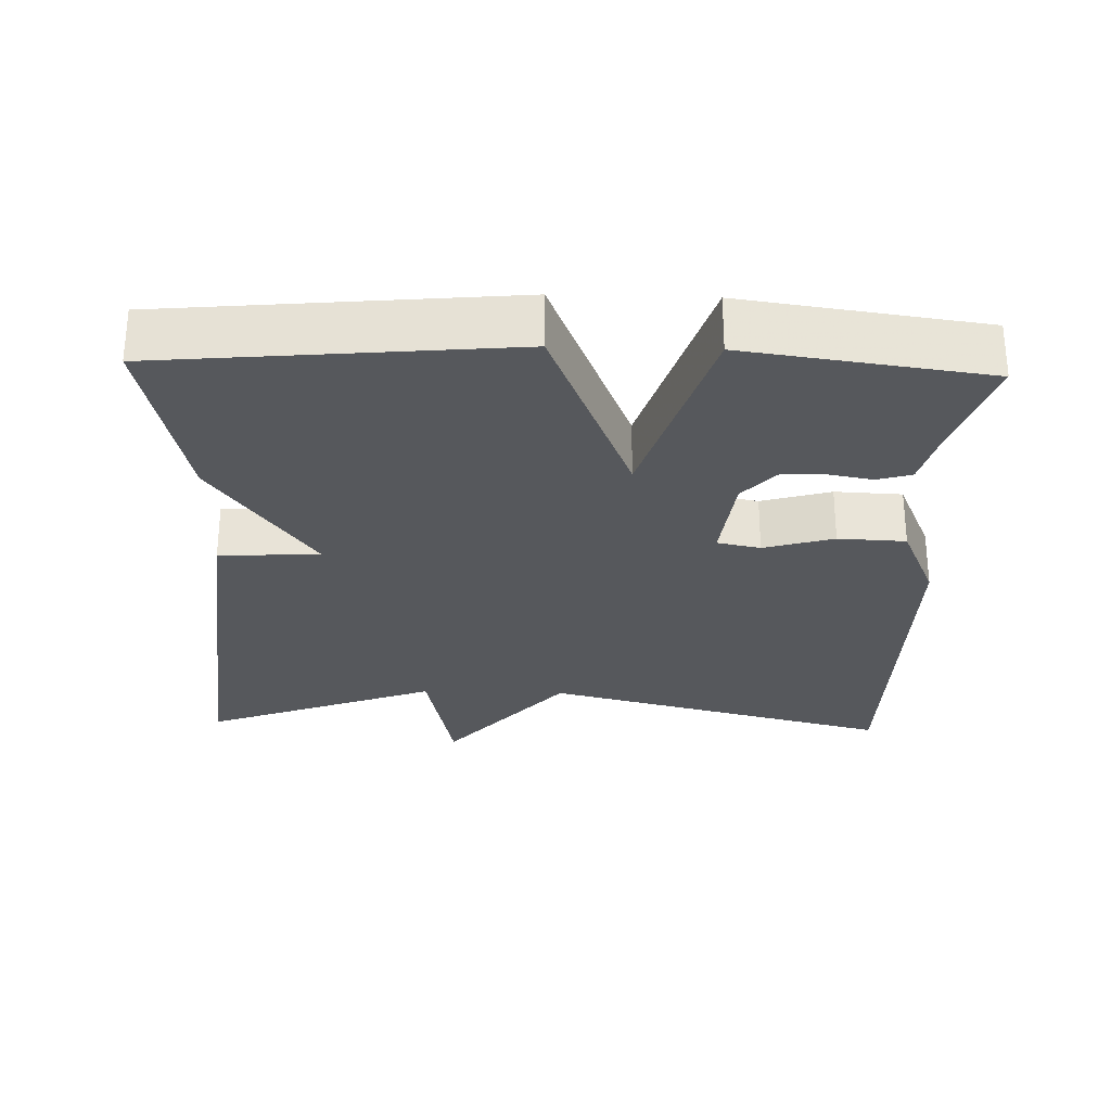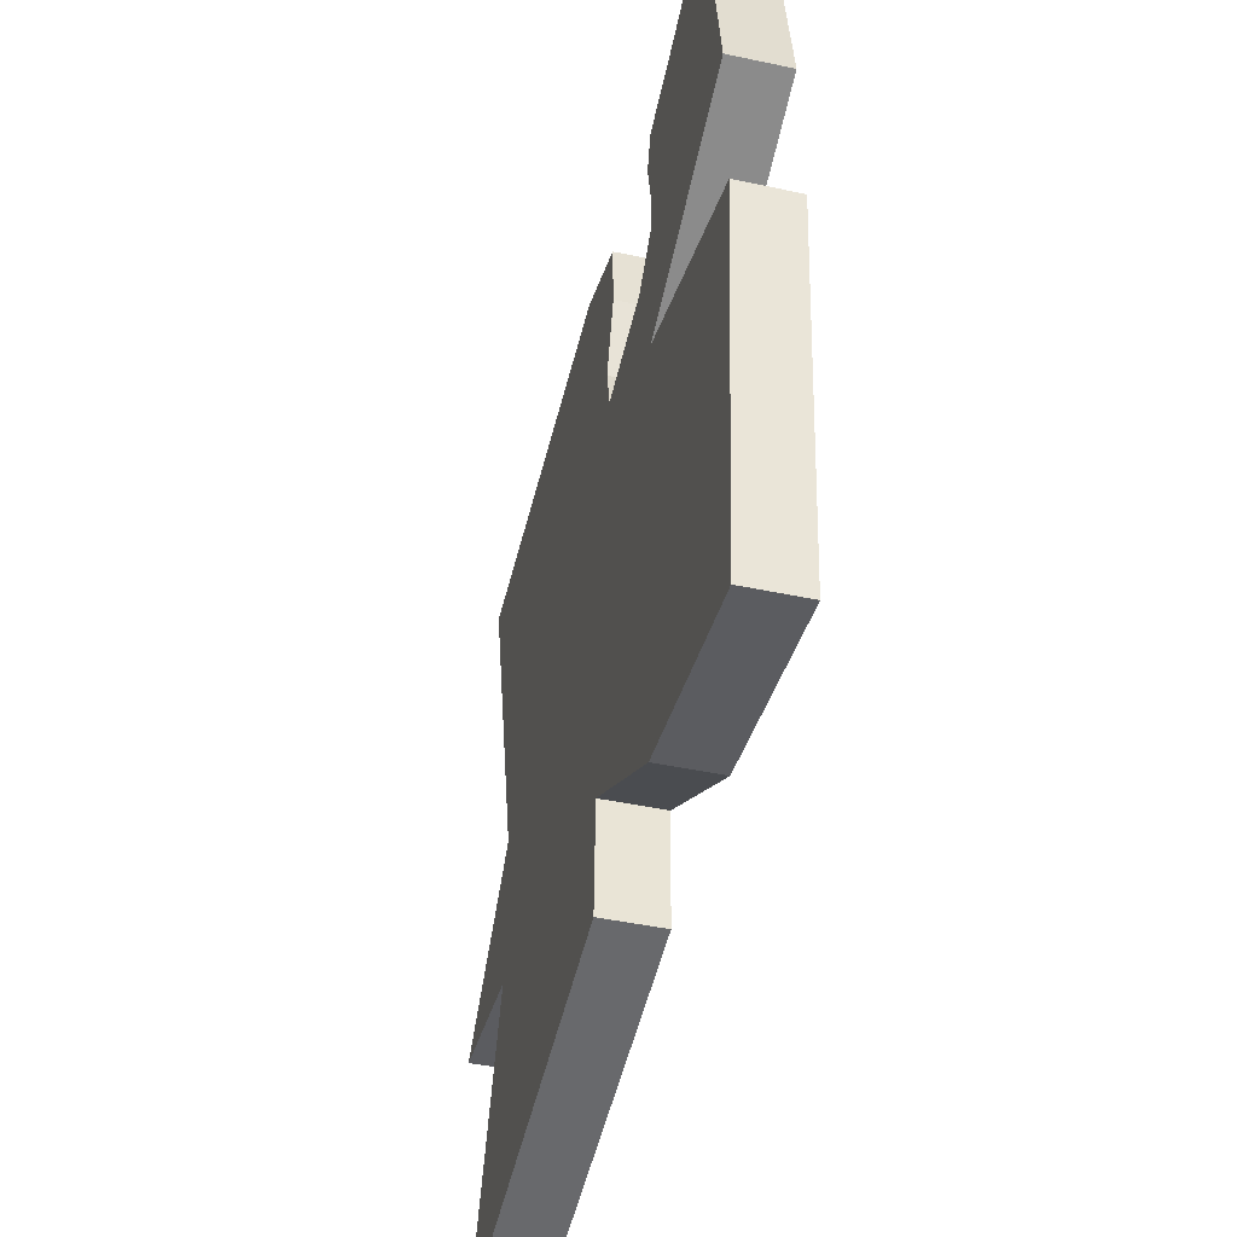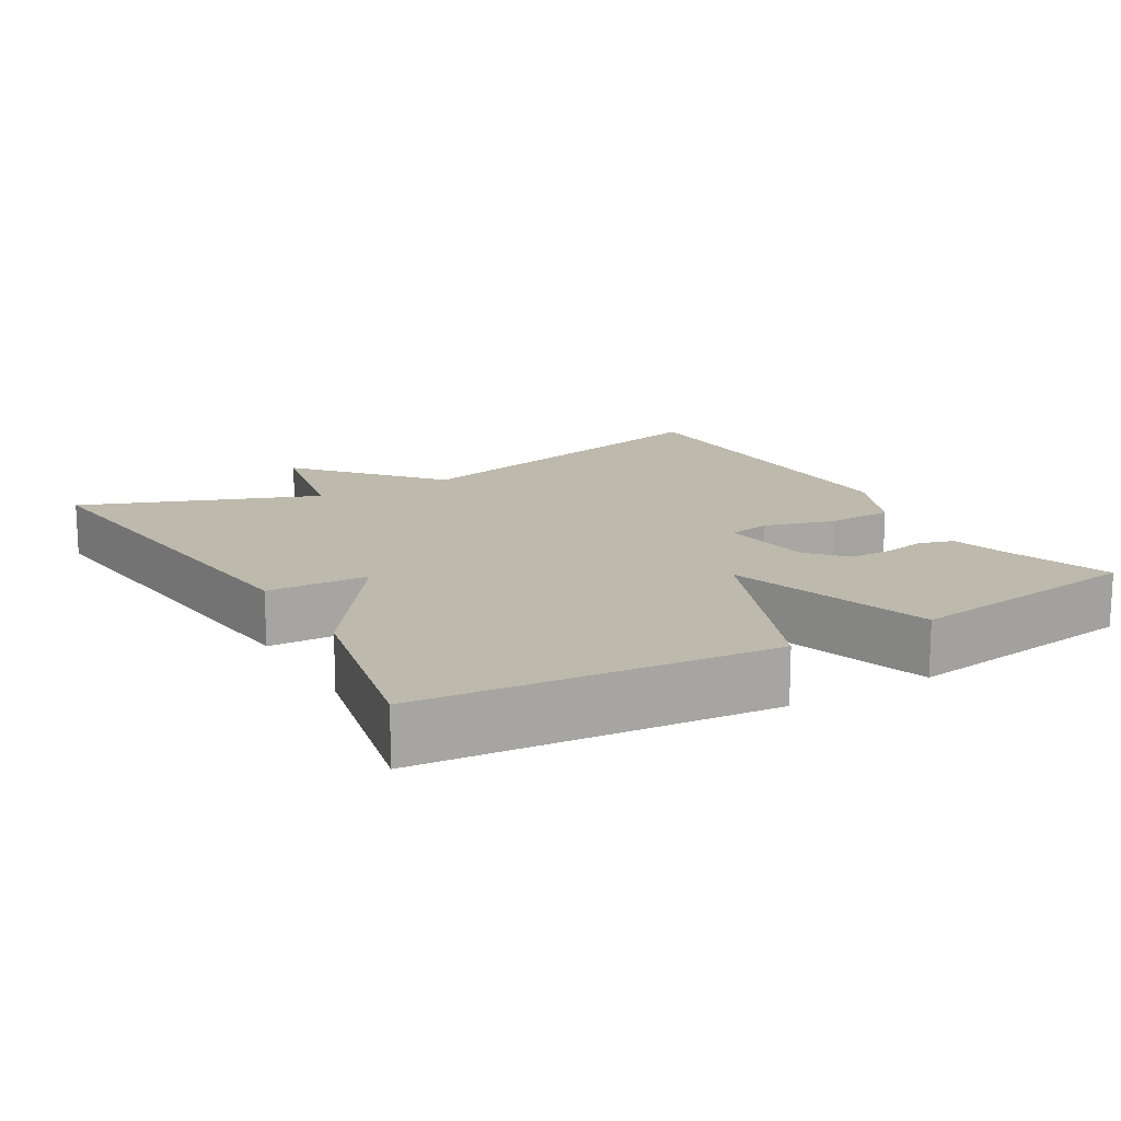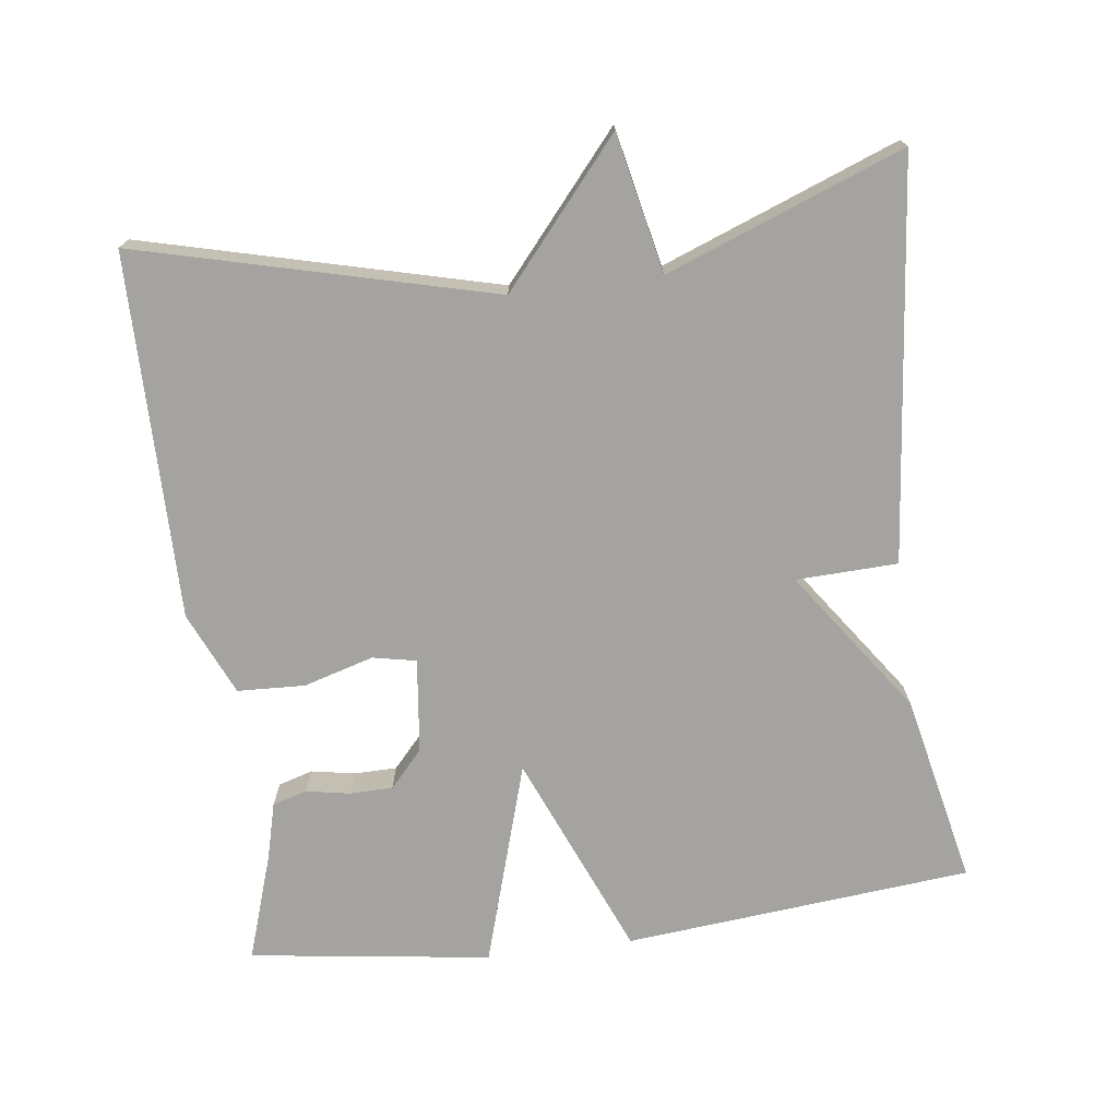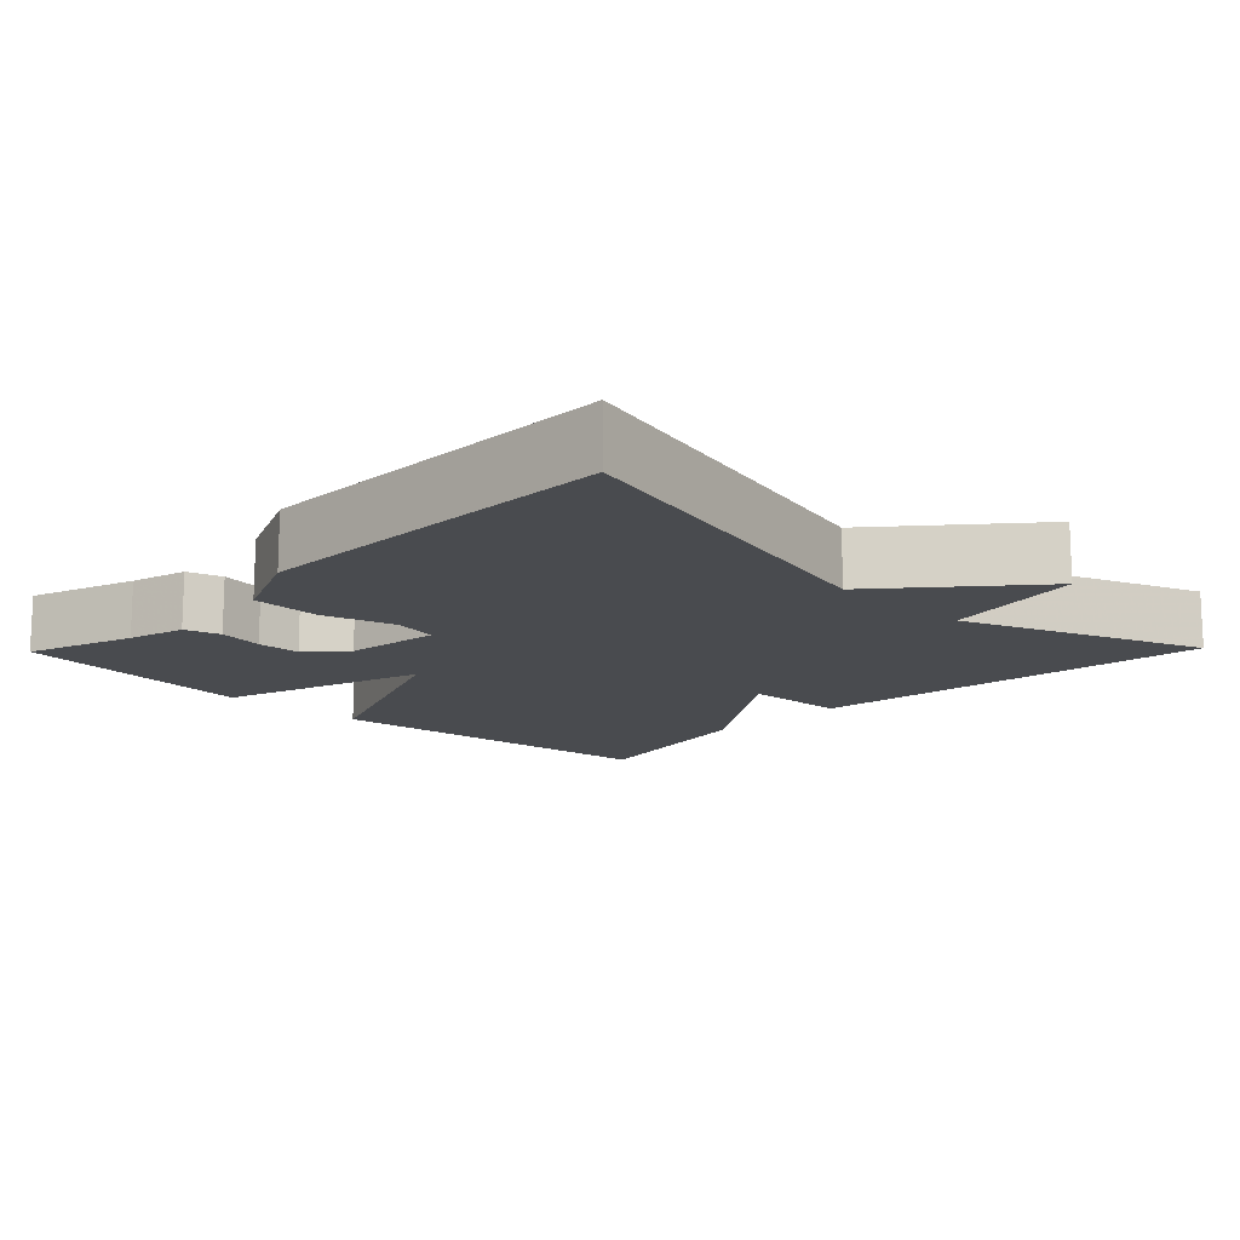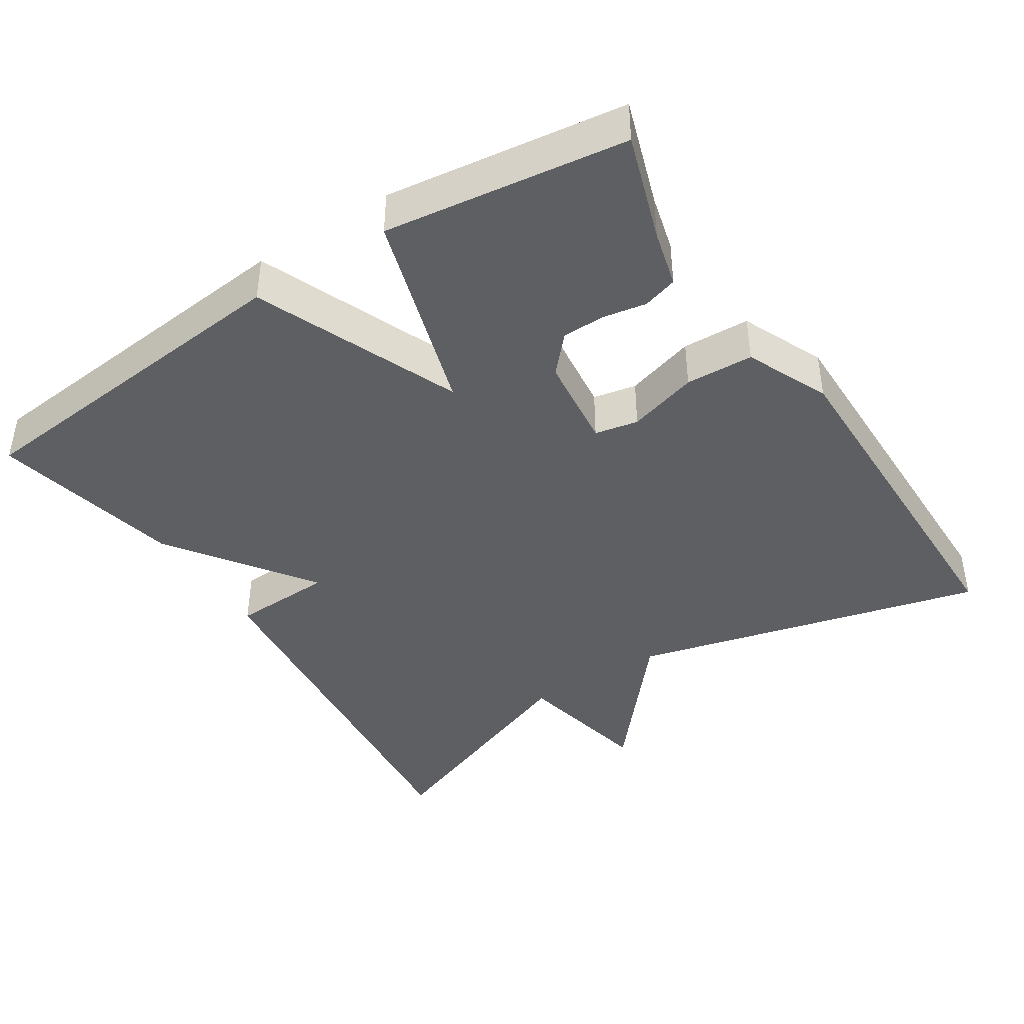
<metadata>
{"format":"obj","ext":"obj","renderer":"f3d","projection":"perspective","resolution":1024,"background":"white","views":[{"elev":-28.2,"azim":-91.8,"up":"+Y"},{"elev":-46.9,"azim":-103.5,"up":"+Z"},{"elev":15.1,"azim":-120.4,"up":"+Y"},{"elev":-72.8,"azim":97.3,"up":"+Y"},{"elev":-14.1,"azim":45.8,"up":"+Y"},{"elev":-41.9,"azim":-57.1,"up":"+Y"}]}
</metadata>
<code>
v 0.5 0.07 -0.5
v -0.042 0.07 -0.444
v -0.047 0.07 -0.306
v -0.242 0.07 -0.444
v -0.5 0.07 -0.5
v -0.545 0.07 -0.028
v -0.268 0.07 0.087
v -0.545 0.07 0.172
v -0.5 0.07 0.5
v -0.355 0.07 0.452
v -0.278 0.07 0.432
v -0.264 0.07 0.385
v -0.275 0.07 0.325
v -0.274 0.07 0.267
v -0.224 0.07 0.222
v -0.096 0.07 0.207
v -0.084 0.07 0.266
v -0.112 0.07 0.361
v -0.108 0.07 0.453
v 0.005 0.07 0.503
v 0.5 0.07 0.5
v 0.378 0.07 0.02
v 0.566 0.07 -0.14
v 0.378 0.07 -0.18
v 0.5 0 -0.5
v -0.042 0 -0.444
v -0.047 0 -0.306
v -0.242 0 -0.444
v -0.5 0 -0.5
v -0.545 0 -0.028
v -0.268 0 0.087
v -0.545 0 0.172
v -0.5 0 0.5
v -0.355 0 0.452
v -0.278 0 0.432
v -0.264 0 0.385
v -0.275 0 0.325
v -0.274 0 0.267
v -0.224 0 0.222
v -0.096 0 0.207
v -0.084 0 0.266
v -0.112 0 0.361
v -0.108 0 0.453
v 0.005 0 0.503
v 0.5 0 0.5
v 0.378 0 0.02
v 0.566 0 -0.14
v 0.378 0 -0.18
f 22 23 24
f 20 21 22
f 19 20 22
f 18 19 22
f 17 18 22
f 16 17 22 24
f 15 16 24 1
f 10 11 12 13
f 10 13 14
f 9 10 14
f 8 9 14
f 7 8 14
f 5 6 7
f 4 5 7
f 3 4 7
f 14 15 1
f 7 14 1
f 3 7 1
f 1 2 3
f 48 47 46
f 46 45 44
f 46 44 43
f 46 43 42
f 46 42 41
f 48 46 41 40
f 25 48 40 39
f 37 36 35 34
f 38 37 34
f 38 34 33
f 38 33 32
f 38 32 31
f 31 30 29
f 31 29 28
f 31 28 27
f 25 39 38
f 25 38 31
f 25 31 27
f 27 26 25
f 1 25 26 2
f 2 26 27 3
f 3 27 28 4
f 4 28 29 5
f 5 29 30 6
f 6 30 31 7
f 7 31 32 8
f 8 32 33 9
f 9 33 34 10
f 10 34 35 11
f 11 35 36 12
f 12 36 37 13
f 13 37 38 14
f 14 38 39 15
f 15 39 40 16
f 16 40 41 17
f 17 41 42 18
f 18 42 43 19
f 19 43 44 20
f 20 44 45 21
f 21 45 46 22
f 22 46 47 23
f 23 47 48 24
f 24 48 25 1

</code>
